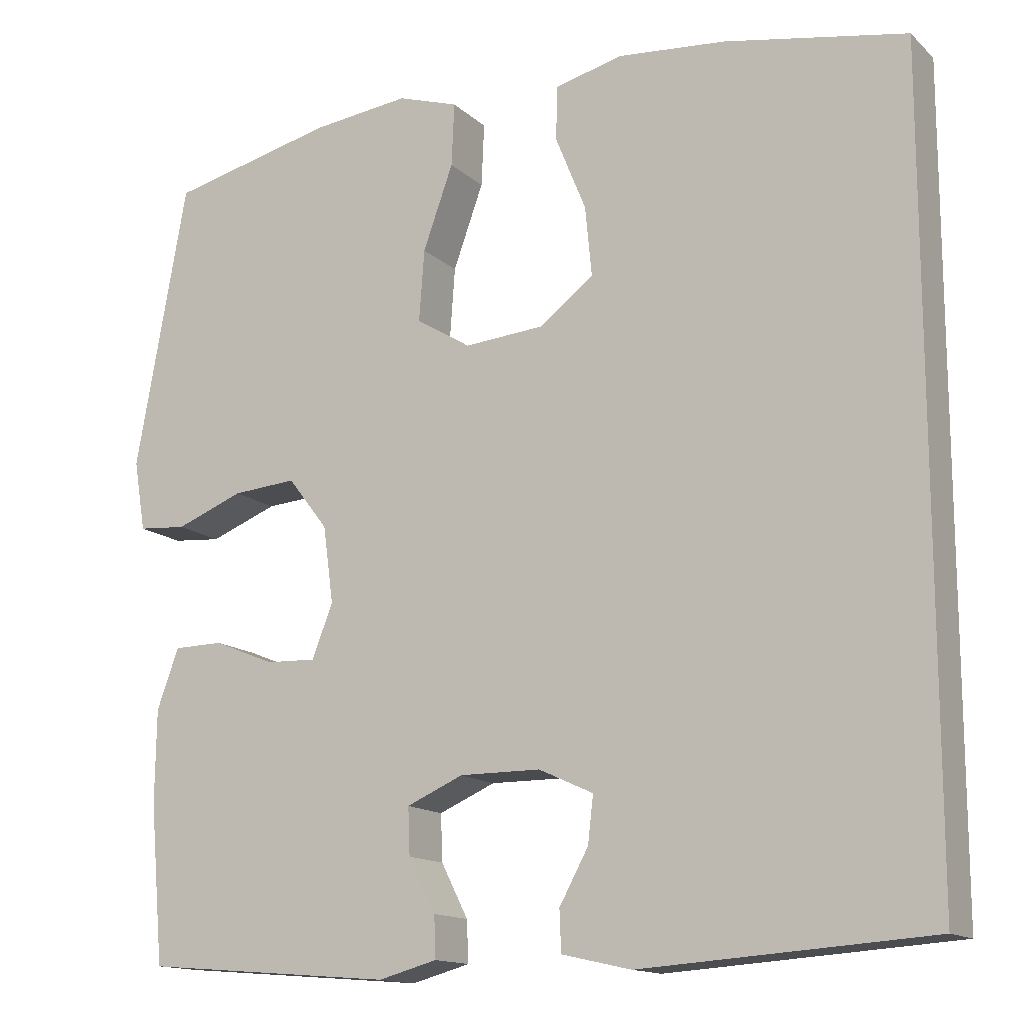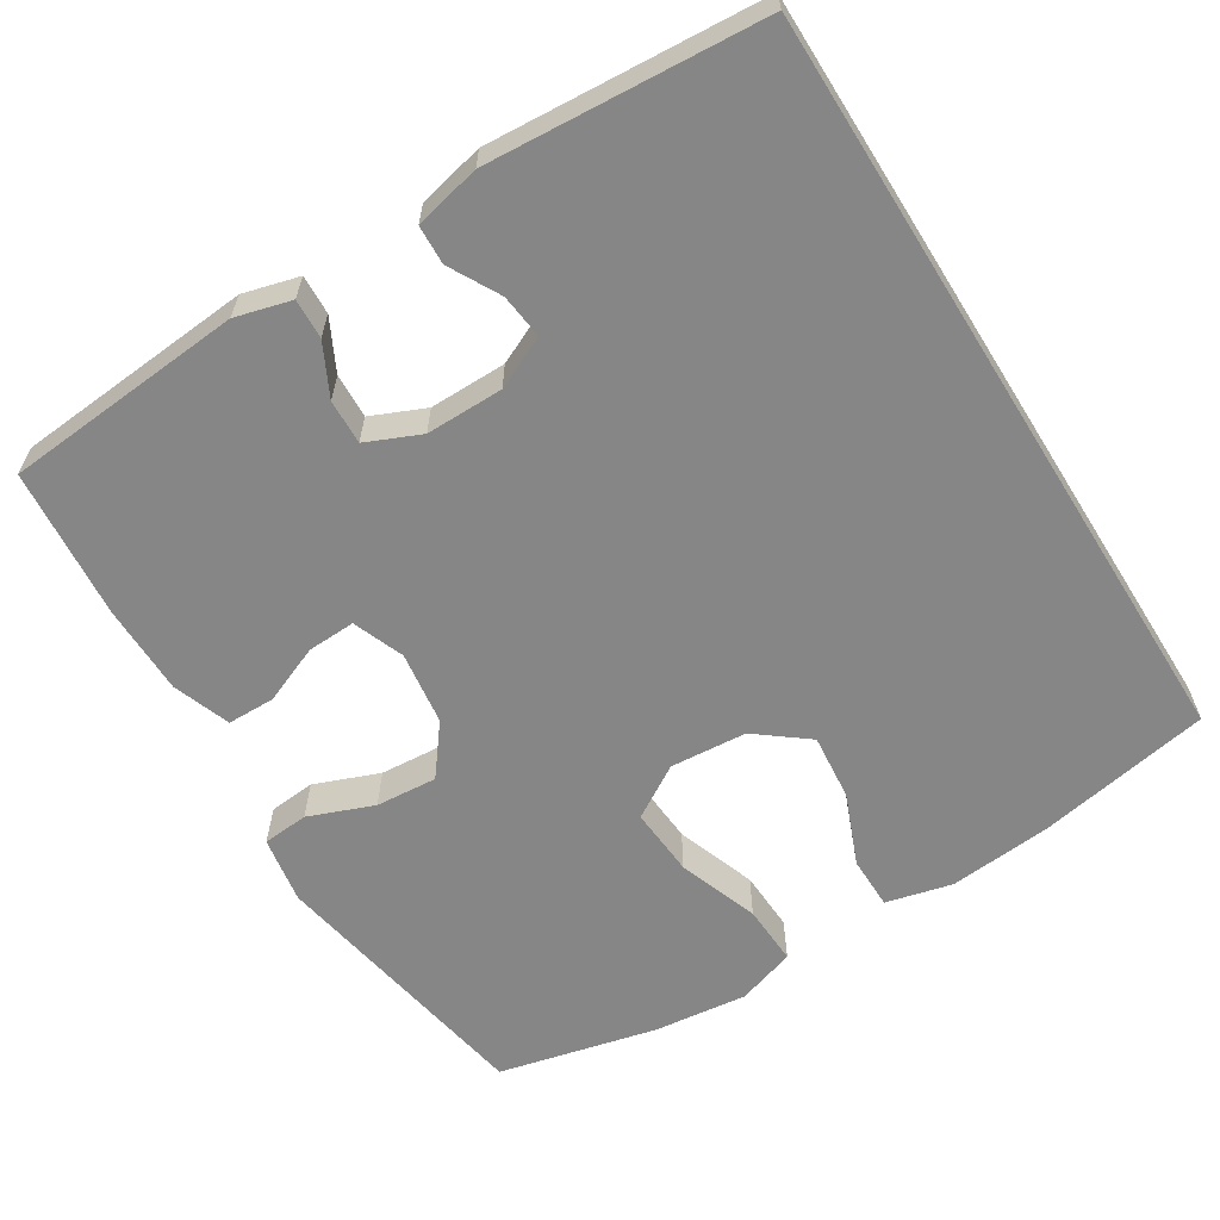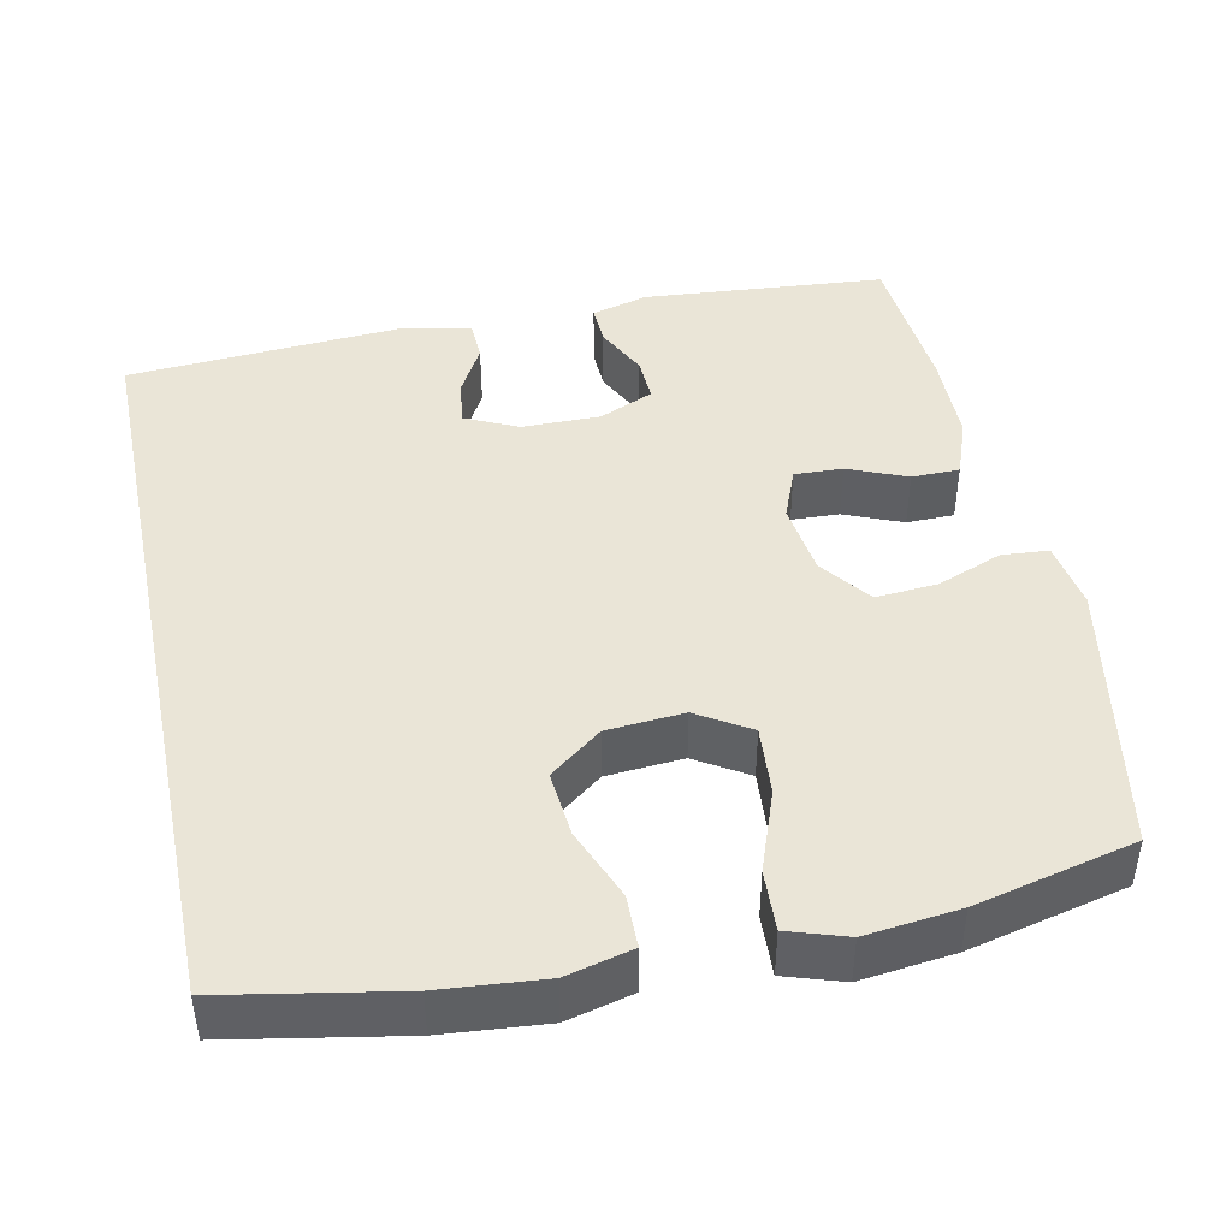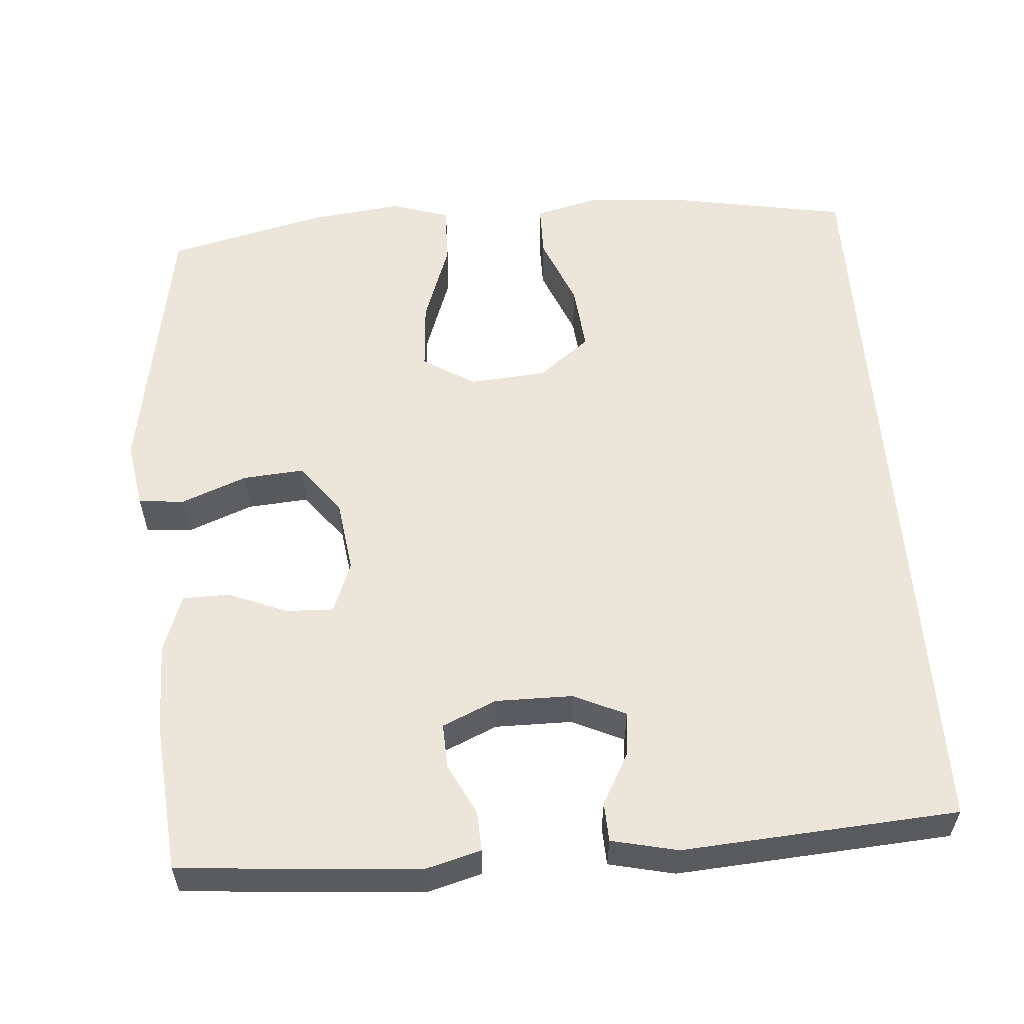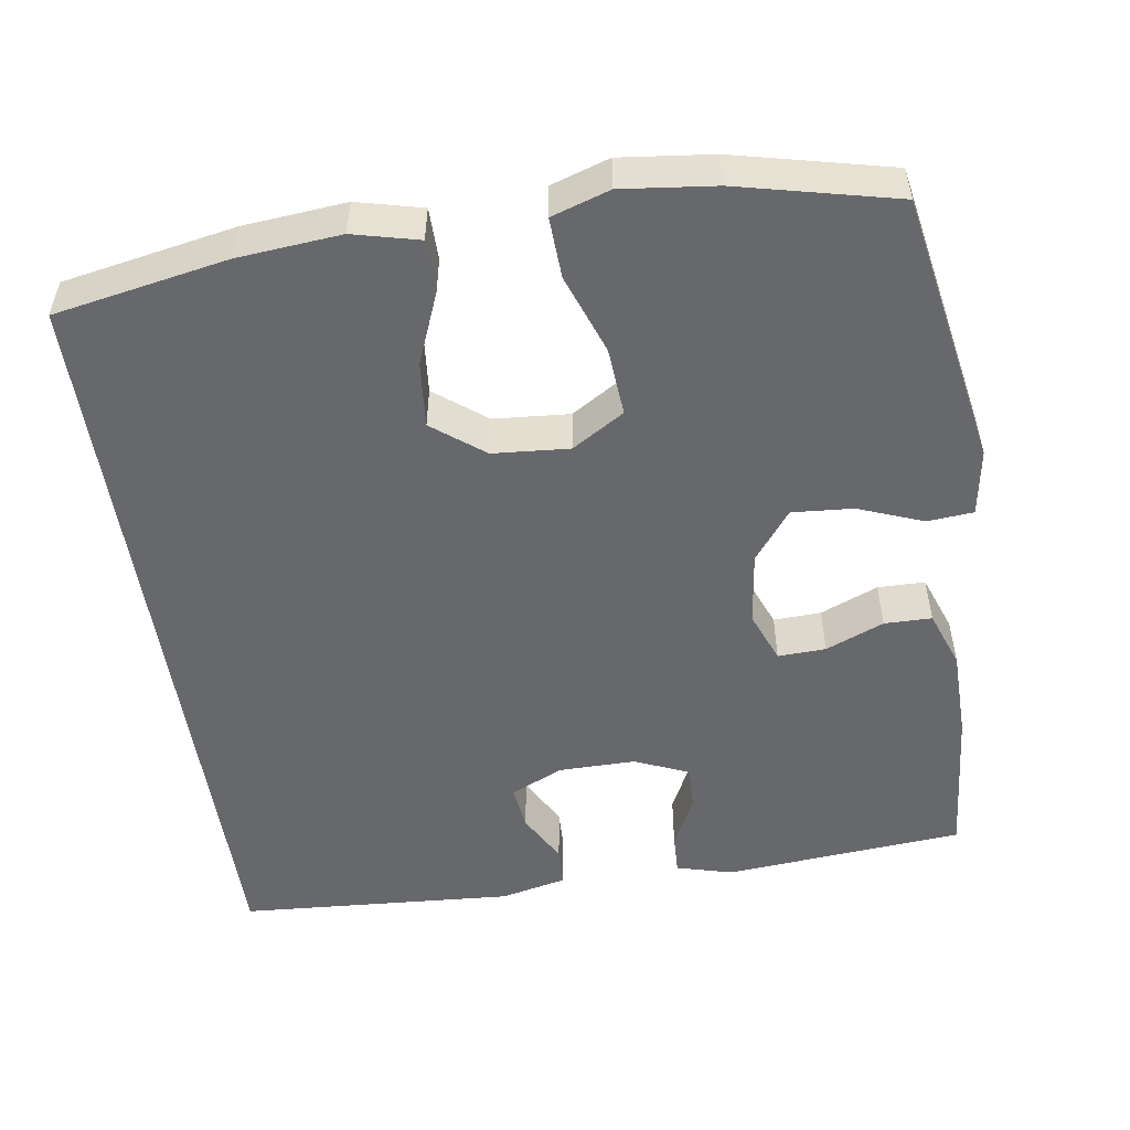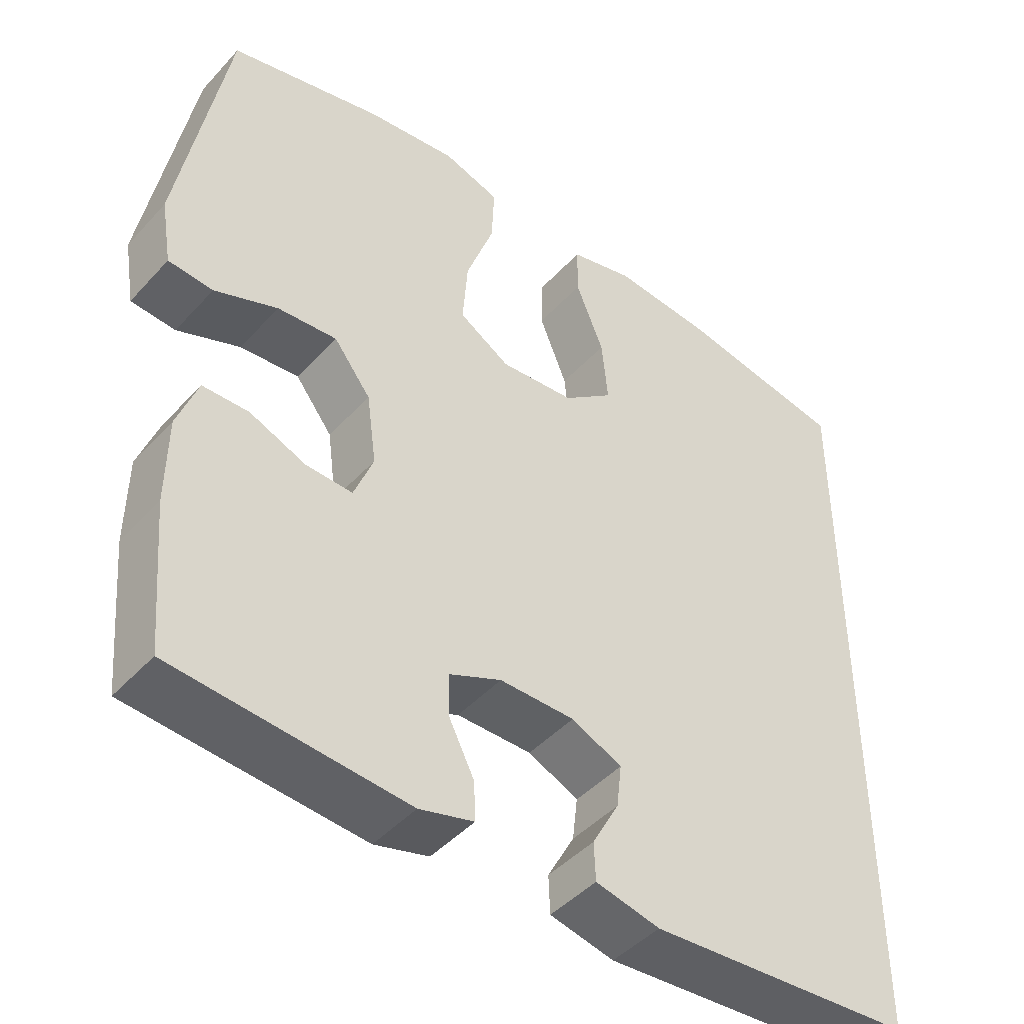
<metadata>
{"format":"obj","ext":"obj","renderer":"f3d","projection":"perspective","resolution":1024,"background":"white","views":[{"elev":-14.3,"azim":-151.1,"up":"+Z"},{"elev":-62.2,"azim":-148.1,"up":"+Y"},{"elev":44.4,"azim":-11.7,"up":"+Y"},{"elev":57.4,"azim":175.6,"up":"+Y"},{"elev":-52.3,"azim":8.7,"up":"+Y"},{"elev":-45.1,"azim":140.8,"up":"+Z"}]}
</metadata>
<code>
o path4874
v 0.2921 0.0375 0.5382
v 0.1693 0.0375 0.5527
v 0.09256 0.0375 0.5281
v 0.09612 0.0375 0.4483
v 0.1341 0.0375 0.343
v 0.1407 0.0375 0.2527
v 0.07185 0.0375 0.2105
v -0.02902 0.0375 0.2185
v -0.09676 0.0375 0.2709
v -0.08846 0.0375 0.3577
v -0.05038 0.0375 0.4515
v -0.05105 0.0375 0.5205
v -0.1379 0.0375 0.542
v -0.2735 0.0375 0.5302
v -0.5016 0.0375 0.4887
v -0.5016 0.0375 -0.5132
v -0.1388 0.0375 -0.5381
v -0.05154 0.0375 -0.5183
v -0.04955 0.0375 -0.4669
v -0.08592 0.0375 -0.4004
v -0.09277 0.0375 -0.3417
v -0.02423 0.0375 -0.3101
v 0.07766 0.0375 -0.3095
v 0.1488 0.0375 -0.3405
v 0.1465 0.0375 -0.3995
v 0.1126 0.0375 -0.4668
v 0.1105 0.0375 -0.519
v 0.1843 0.0375 -0.5389
v 0.5001 0.0375 -0.5132
v 0.5175 0.0375 -0.3147
v 0.5162 0.0375 -0.1966
v 0.4886 0.0375 -0.1211
v 0.4261 0.0375 -0.1203
v 0.3494 0.0375 -0.1518
v 0.2865 0.0375 -0.1543
v 0.2601 0.0375 -0.08702
v 0.2731 0.0375 0.009592
v 0.3233 0.0375 0.07472
v 0.4039 0.0375 0.06855
v 0.4894 0.0375 0.03535
v 0.5501 0.0375 0.0404
v 0.5647 0.0375 0.1286
v 0.5001 0.0375 0.4887
v 0.2921 -0.0375 0.5382
v 0.1693 -0.0375 0.5527
v 0.09256 -0.0375 0.5281
v 0.09612 -0.0375 0.4483
v 0.1341 -0.0375 0.343
v 0.1407 -0.0375 0.2527
v 0.07185 -0.0375 0.2105
v -0.02902 -0.0375 0.2185
v -0.09676 -0.0375 0.2709
v -0.08846 -0.0375 0.3577
v -0.05038 -0.0375 0.4515
v -0.05105 -0.0375 0.5205
v -0.1379 -0.0375 0.542
v -0.2735 -0.0375 0.5302
v -0.5016 -0.0375 0.4887
v -0.5016 -0.0375 -0.5132
v -0.1388 -0.0375 -0.5381
v -0.05154 -0.0375 -0.5183
v -0.04955 -0.0375 -0.4669
v -0.08592 -0.0375 -0.4004
v -0.09277 -0.0375 -0.3417
v -0.02423 -0.0375 -0.3101
v 0.07766 -0.0375 -0.3095
v 0.1488 -0.0375 -0.3405
v 0.1465 -0.0375 -0.3995
v 0.1126 -0.0375 -0.4668
v 0.1105 -0.0375 -0.519
v 0.1843 -0.0375 -0.5389
v 0.5001 -0.0375 -0.5132
v 0.5175 -0.0375 -0.3147
v 0.5162 -0.0375 -0.1966
v 0.4886 -0.0375 -0.1211
v 0.4261 -0.0375 -0.1203
v 0.3494 -0.0375 -0.1518
v 0.2865 -0.0375 -0.1543
v 0.2601 -0.0375 -0.08702
v 0.2731 -0.0375 0.009592
v 0.3233 -0.0375 0.07472
v 0.4039 -0.0375 0.06855
v 0.4894 -0.0375 0.03535
v 0.5501 -0.0375 0.0404
v 0.5647 -0.0375 0.1286
v 0.5001 -0.0375 0.4887
v 0.5501 0.0375 0.0404
v 0.5501 0.0375 0.0404
v 0.5647 0.0375 0.1286
v 0.4894 0.0375 0.03535
v 0.5175 0.0375 -0.3147
v 0.5162 0.0375 -0.1966
v 0.4886 0.0375 -0.1211
v 0.4886 0.0375 -0.1211
v 0.5001 0.0375 -0.5132
v 0.5001 0.0375 -0.5132
v 0.5001 0.0375 0.4887
v 0.5001 0.0375 0.4887
v 0.4039 0.0375 0.06855
v 0.4261 0.0375 -0.1203
v 0.3494 0.0375 -0.1518
v 0.2921 0.0375 0.5382
v 0.3233 0.0375 0.07472
v 0.2865 0.0375 -0.1543
v 0.2865 0.0375 -0.1543
v 0.2731 0.0375 0.009592
v 0.1843 0.0375 -0.5389
v 0.1693 0.0375 0.5527
v 0.2601 0.0375 -0.08702
v 0.1105 0.0375 -0.519
v 0.1105 0.0375 -0.519
v 0.1488 0.0375 -0.3405
v 0.1488 0.0375 -0.3405
v 0.1465 0.0375 -0.3995
v 0.1341 0.0375 0.343
v 0.1407 0.0375 0.2527
v 0.1407 0.0375 0.2527
v 0.09256 0.0375 0.5281
v 0.09256 0.0375 0.5281
v 0.07766 0.0375 -0.3095
v 0.1126 0.0375 -0.4668
v 0.07185 0.0375 0.2105
v 0.09612 0.0375 0.4483
v -0.02423 0.0375 -0.3101
v -0.02902 0.0375 0.2185
v -0.09277 0.0375 -0.3417
v -0.09277 0.0375 -0.3417
v -0.09676 0.0375 0.2709
v -0.05154 0.0375 -0.5183
v -0.05154 0.0375 -0.5183
v -0.04955 0.0375 -0.4669
v -0.08592 0.0375 -0.4004
v -0.08846 0.0375 0.3577
v -0.05038 0.0375 0.4515
v -0.05105 0.0375 0.5205
v -0.05105 0.0375 0.5205
v -0.1379 0.0375 0.542
v -0.1388 0.0375 -0.5381
v -0.2735 0.0375 0.5302
v -0.5016 0.0375 -0.5132
v -0.5016 0.0375 -0.5132
v -0.5016 0.0375 0.4887
v -0.5016 0.0375 0.4887
v 0.5501 -0.0375 0.0404
v 0.5501 -0.0375 0.0404
v 0.5647 -0.0375 0.1286
v 0.4894 -0.0375 0.03535
v 0.5175 -0.0375 -0.3147
v 0.5162 -0.0375 -0.1966
v 0.4886 -0.0375 -0.1211
v 0.4886 -0.0375 -0.1211
v 0.5001 -0.0375 -0.5132
v 0.5001 -0.0375 -0.5132
v 0.5001 -0.0375 0.4887
v 0.5001 -0.0375 0.4887
v 0.4039 -0.0375 0.06855
v 0.4261 -0.0375 -0.1203
v 0.3494 -0.0375 -0.1518
v 0.2921 -0.0375 0.5382
v 0.3233 -0.0375 0.07472
v 0.2865 -0.0375 -0.1543
v 0.2865 -0.0375 -0.1543
v 0.2731 -0.0375 0.009592
v 0.1843 -0.0375 -0.5389
v 0.1693 -0.0375 0.5527
v 0.2601 -0.0375 -0.08702
v 0.1105 -0.0375 -0.519
v 0.1105 -0.0375 -0.519
v 0.1488 -0.0375 -0.3405
v 0.1488 -0.0375 -0.3405
v 0.1465 -0.0375 -0.3995
v 0.1341 -0.0375 0.343
v 0.1407 -0.0375 0.2527
v 0.1407 -0.0375 0.2527
v 0.09256 -0.0375 0.5281
v 0.09256 -0.0375 0.5281
v 0.07766 -0.0375 -0.3095
v 0.1126 -0.0375 -0.4668
v 0.07185 -0.0375 0.2105
v 0.09612 -0.0375 0.4483
v -0.02423 -0.0375 -0.3101
v -0.02902 -0.0375 0.2185
v -0.09277 -0.0375 -0.3417
v -0.09277 -0.0375 -0.3417
v -0.09676 -0.0375 0.2709
v -0.05154 -0.0375 -0.5183
v -0.05154 -0.0375 -0.5183
v -0.04955 -0.0375 -0.4669
v -0.08592 -0.0375 -0.4004
v -0.08846 -0.0375 0.3577
v -0.05038 -0.0375 0.4515
v -0.05105 -0.0375 0.5205
v -0.05105 -0.0375 0.5205
v -0.1379 -0.0375 0.542
v -0.1388 -0.0375 -0.5381
v -0.2735 -0.0375 0.5302
v -0.5016 -0.0375 -0.5132
v -0.5016 -0.0375 -0.5132
v -0.5016 -0.0375 0.4887
v -0.5016 -0.0375 0.4887
f 179 166 163
f 182 181 166
f 182 183 181
f 185 183 182
f 189 195 188
f 166 181 177
f 182 166 179
f 154 156 146
f 171 178 164
f 152 171 164
f 159 165 180
f 191 194 190
f 195 183 197
f 183 185 197
f 169 171 148
f 146 147 144
f 172 159 180
f 149 158 148
f 158 169 148
f 160 156 154
f 173 163 160
f 146 156 147
f 157 149 150
f 161 177 169
f 180 165 175
f 158 149 157
f 159 172 154
f 197 185 199
f 199 185 196
f 172 173 154
f 154 173 160
f 188 195 186
f 166 177 161
f 183 195 189
f 164 178 167
f 192 194 191
f 194 196 190
f 148 171 152
f 161 169 158
f 179 163 173
f 190 196 185
f 88 42 85 145
f 40 41 84 83
f 30 31 74 73
f 31 94 151 74
f 96 30 73 153
f 42 98 155 85
f 39 40 83 82
f 32 33 76 75
f 33 34 77 76
f 43 1 44 86
f 38 39 82 81
f 34 105 162 77
f 37 38 81 80
f 28 29 72 71
f 1 2 45 44
f 35 36 79 78
f 36 37 80 79
f 111 28 71 168
f 113 25 68 170
f 5 117 174 48
f 2 119 176 45
f 23 24 67 66
f 26 27 70 69
f 25 26 69 68
f 6 7 50 49
f 4 5 48 47
f 3 4 47 46
f 22 23 66 65
f 7 8 51 50
f 127 22 65 184
f 8 9 52 51
f 130 19 62 187
f 19 20 63 62
f 10 11 54 53
f 11 136 193 54
f 12 13 56 55
f 17 18 61 60
f 20 21 64 63
f 9 10 53 52
f 13 14 57 56
f 141 17 60 198
f 143 16 59 200
f 14 15 58 57
f 122 106 109
f 125 109 124
f 125 124 126
f 128 125 126
f 132 131 138
f 109 120 124
f 125 122 109
f 97 89 99
f 114 107 121
f 95 107 114
f 102 123 108
f 134 133 137
f 138 140 126
f 126 140 128
f 112 91 114
f 89 87 90
f 115 123 102
f 92 91 101
f 101 91 112
f 103 97 99
f 116 103 106
f 89 90 99
f 100 93 92
f 104 112 120
f 123 118 108
f 101 100 92
f 102 97 115
f 140 142 128
f 142 139 128
f 115 97 116
f 97 103 116
f 131 129 138
f 109 104 120
f 126 132 138
f 107 110 121
f 135 134 137
f 137 133 139
f 91 95 114
f 104 101 112
f 122 116 106
f 133 128 139

</code>
